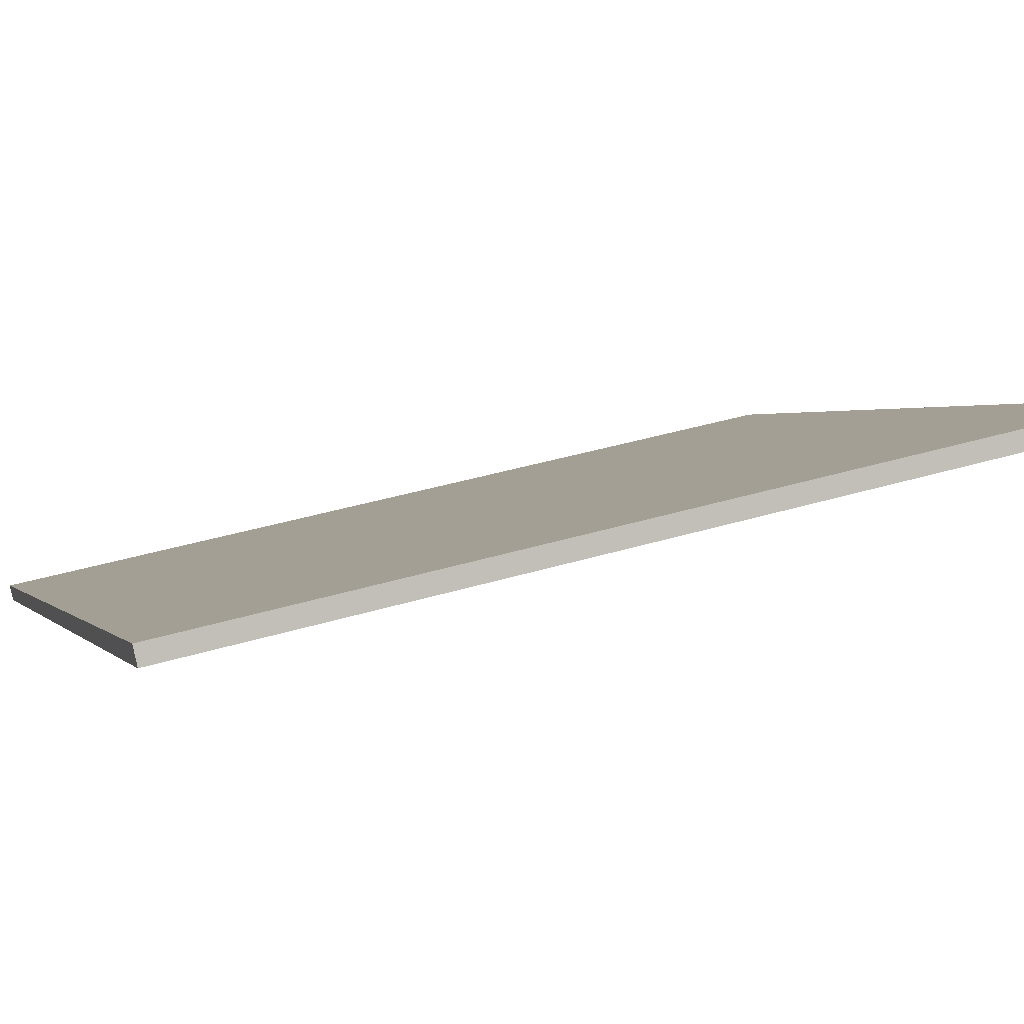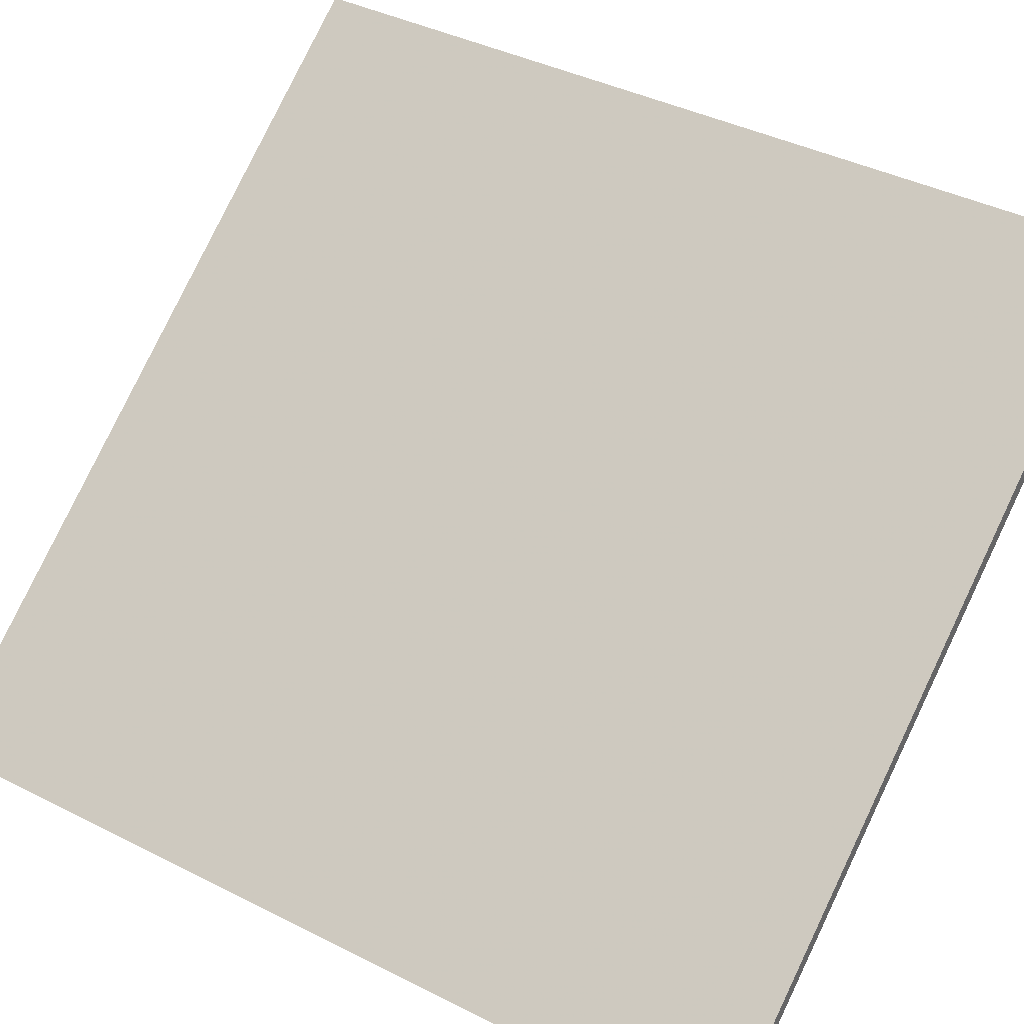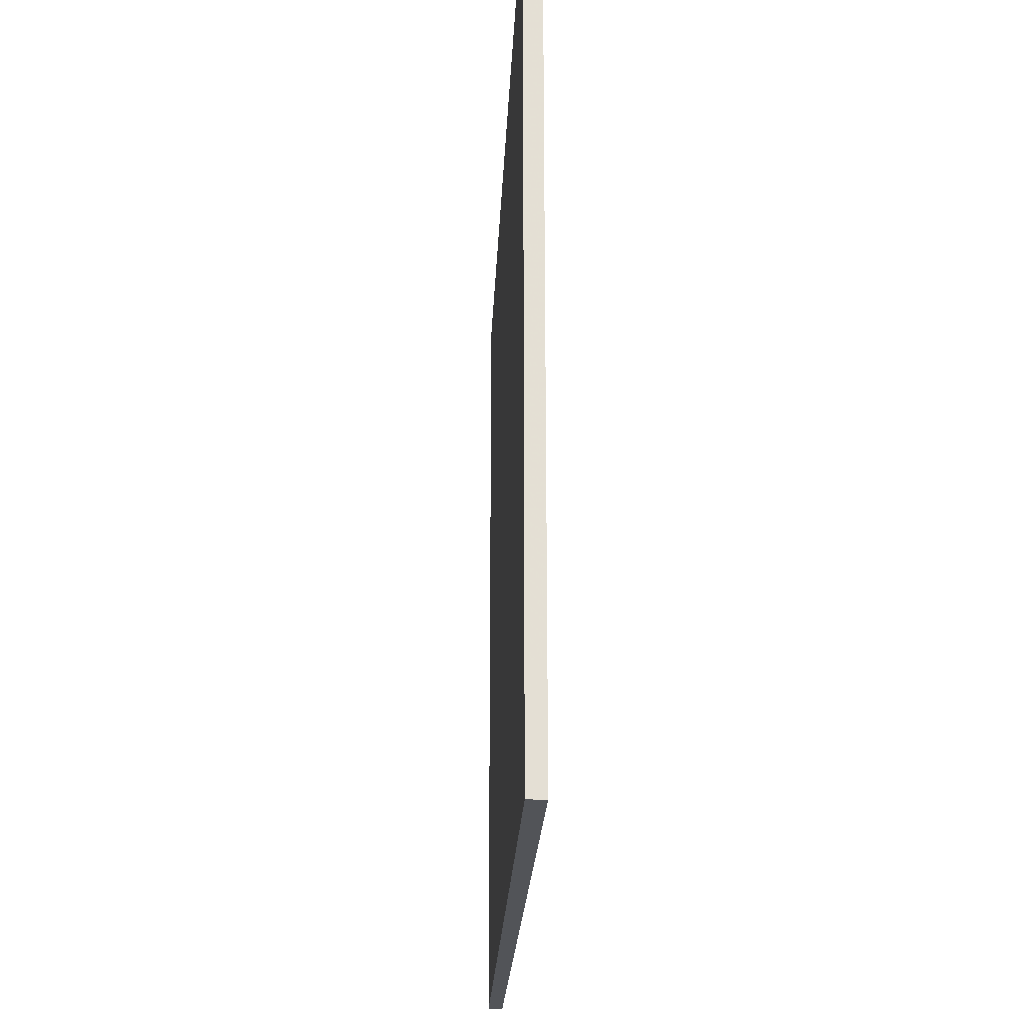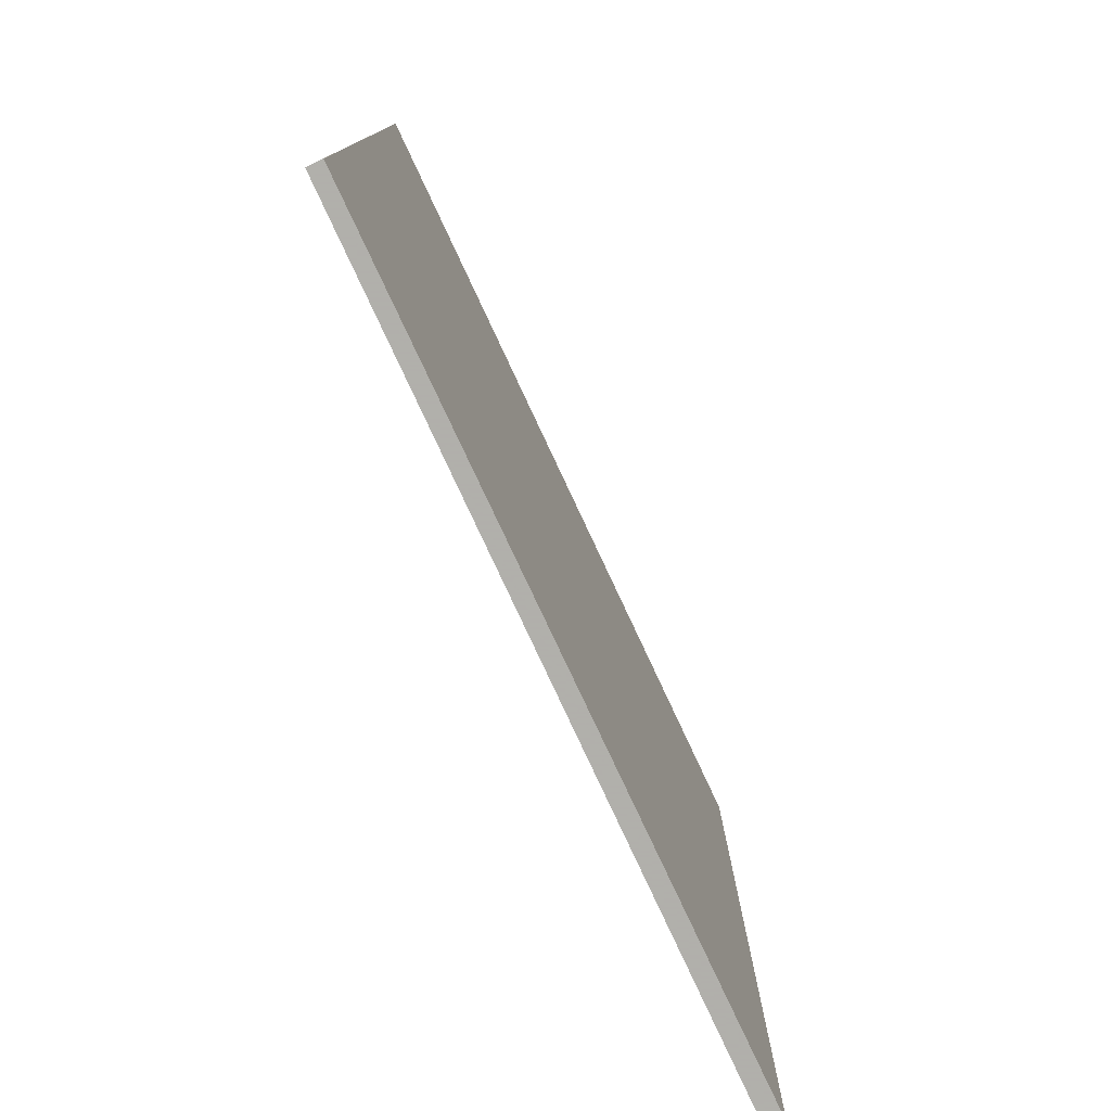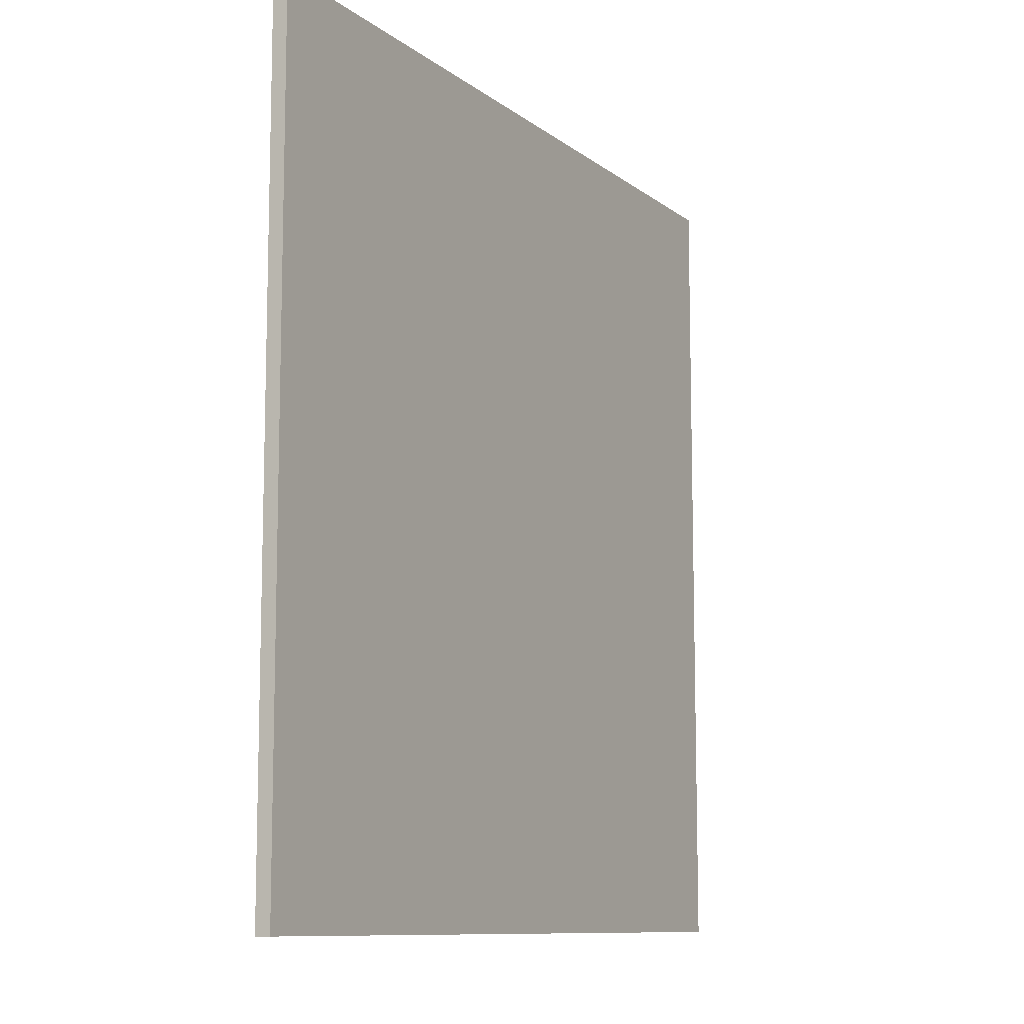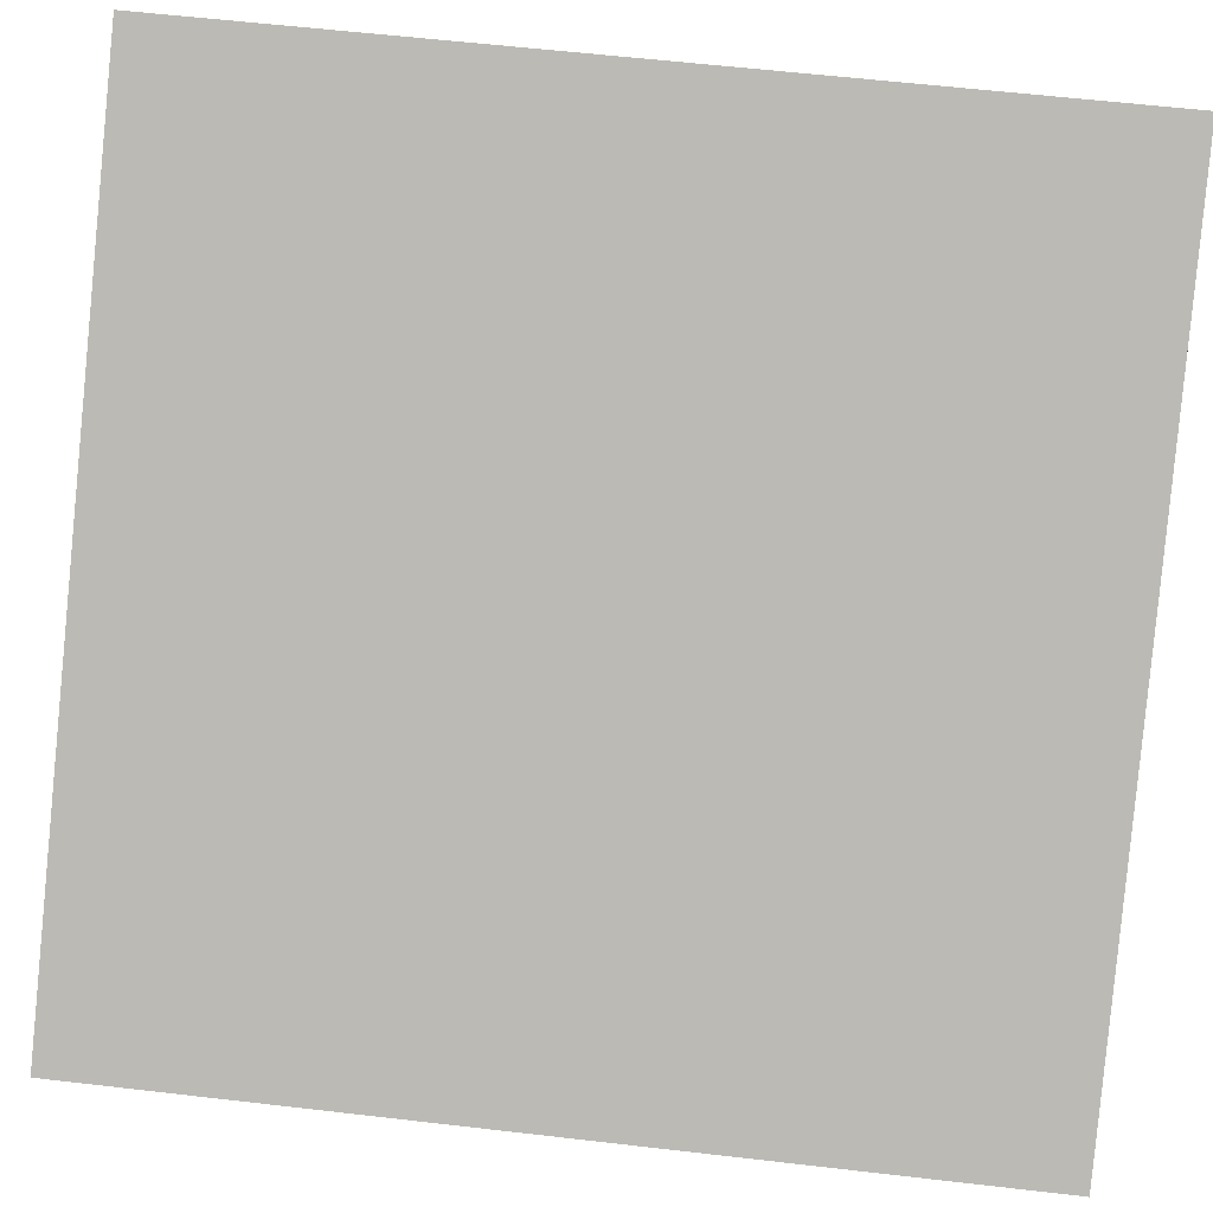
<metadata>
{"format":"obj","ext":"obj","renderer":"f3d","projection":"perspective","resolution":1024,"background":"white","views":[{"elev":38.0,"azim":-111.0,"up":"+Y"},{"elev":40.5,"azim":121.8,"up":"+Y"},{"elev":-23.1,"azim":-127.3,"up":"+Z"},{"elev":-78.4,"azim":80.2,"up":"+Z"},{"elev":-10.1,"azim":84.4,"up":"+Z"},{"elev":60.9,"azim":96.7,"up":"+Y"}]}
</metadata>
<code>
v -19.24 87.78 -3.712
v -19.24 87.78 3.712
v -19.17 87.89 -3.712
v -19.17 87.89 3.712
v -25.35 92 -3.712
v -25.35 92 3.712
v -25.26 92.13 -3.712
v -25.26 92.13 3.712
f 1 3 4
f 4 2 1
f 5 6 8
f 8 7 5
f 1 2 6
f 6 5 1
f 3 7 8
f 8 4 3
f 1 5 7
f 7 3 1
f 2 4 8
f 8 6 2

</code>
